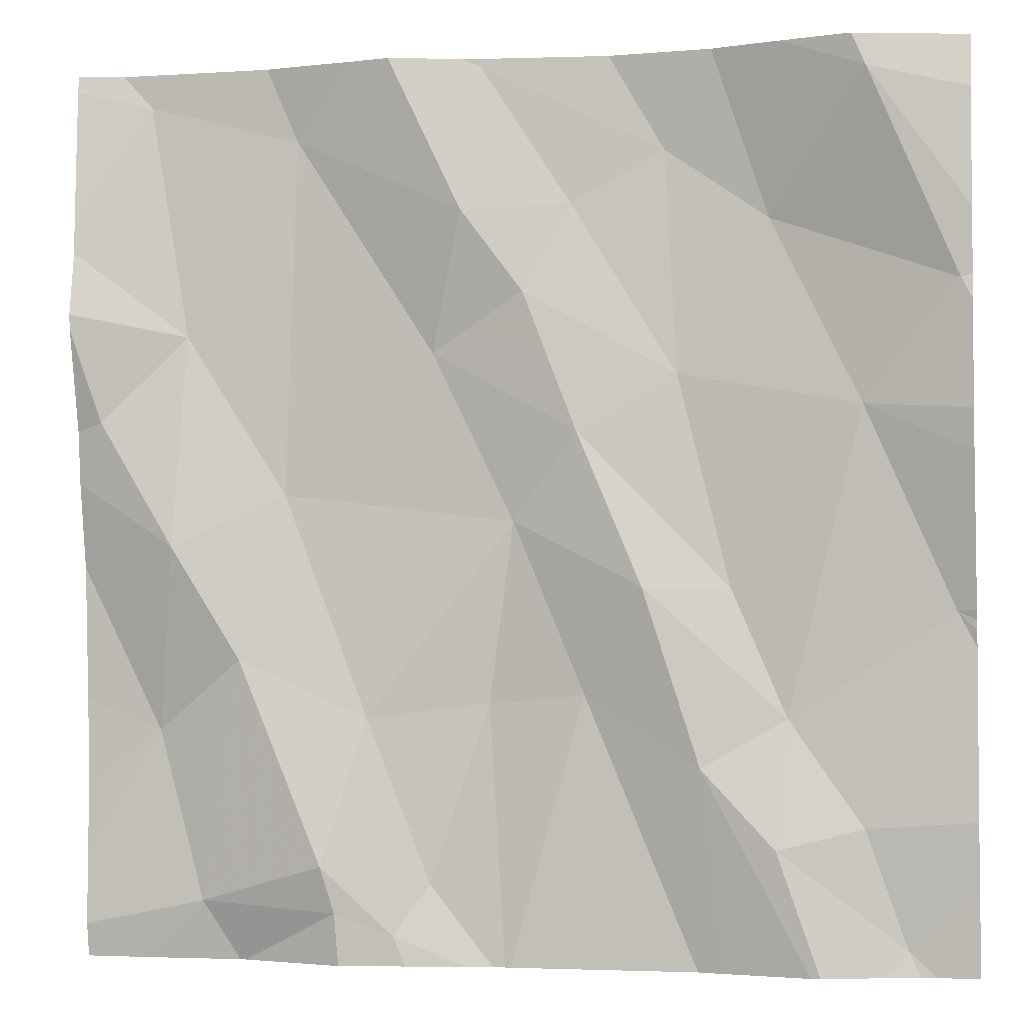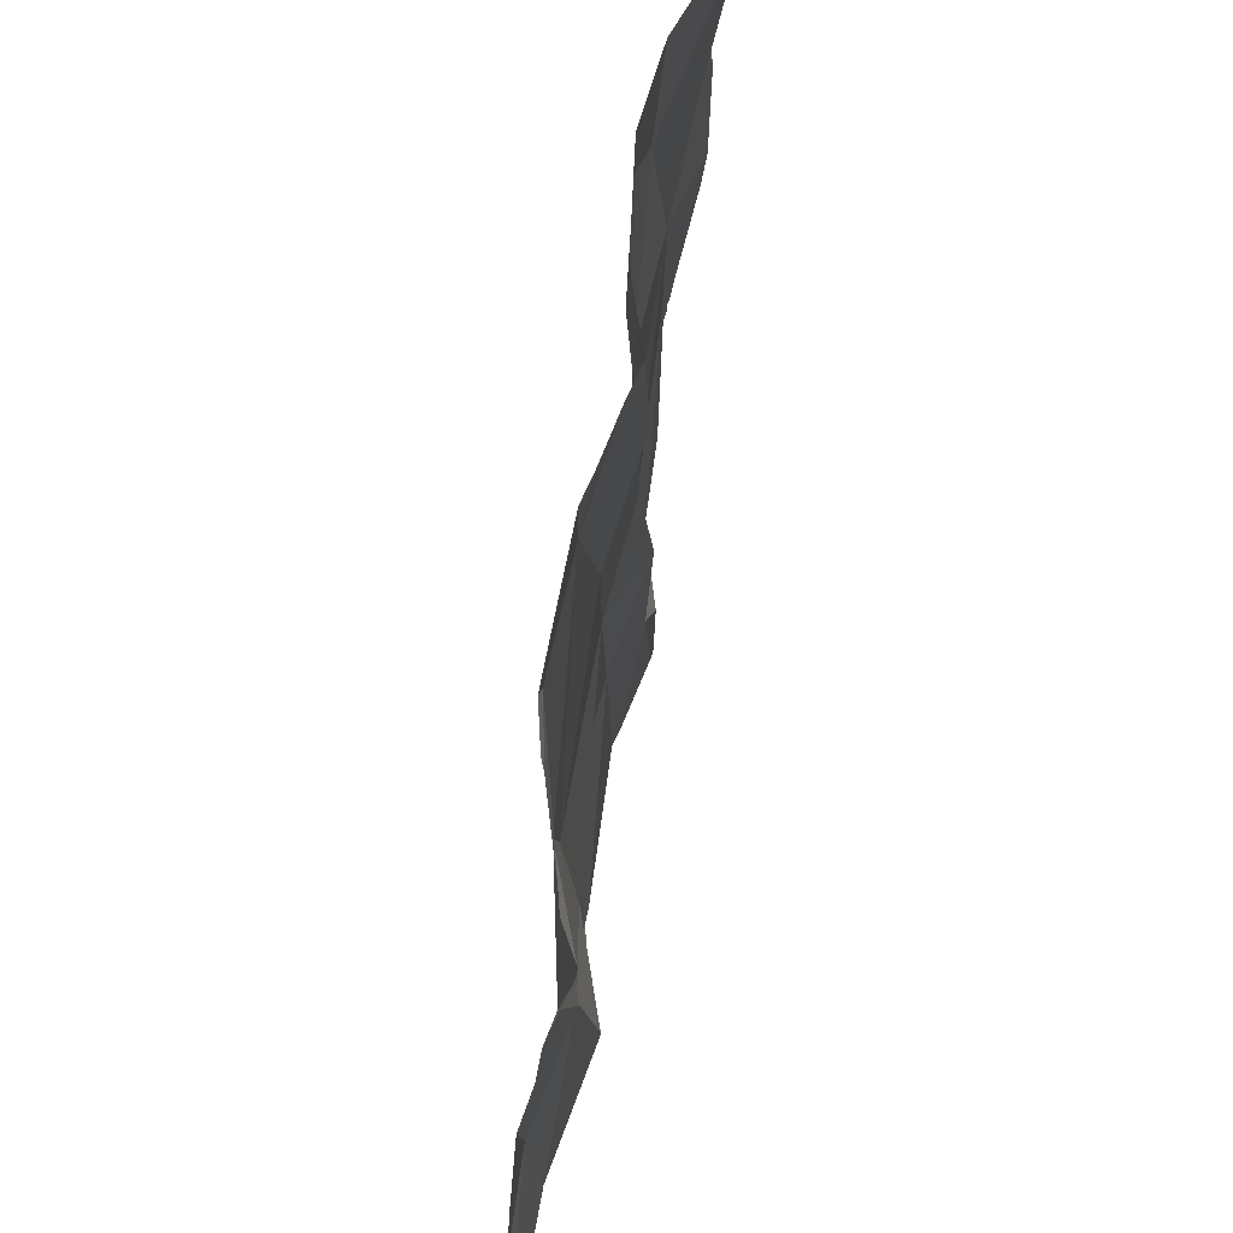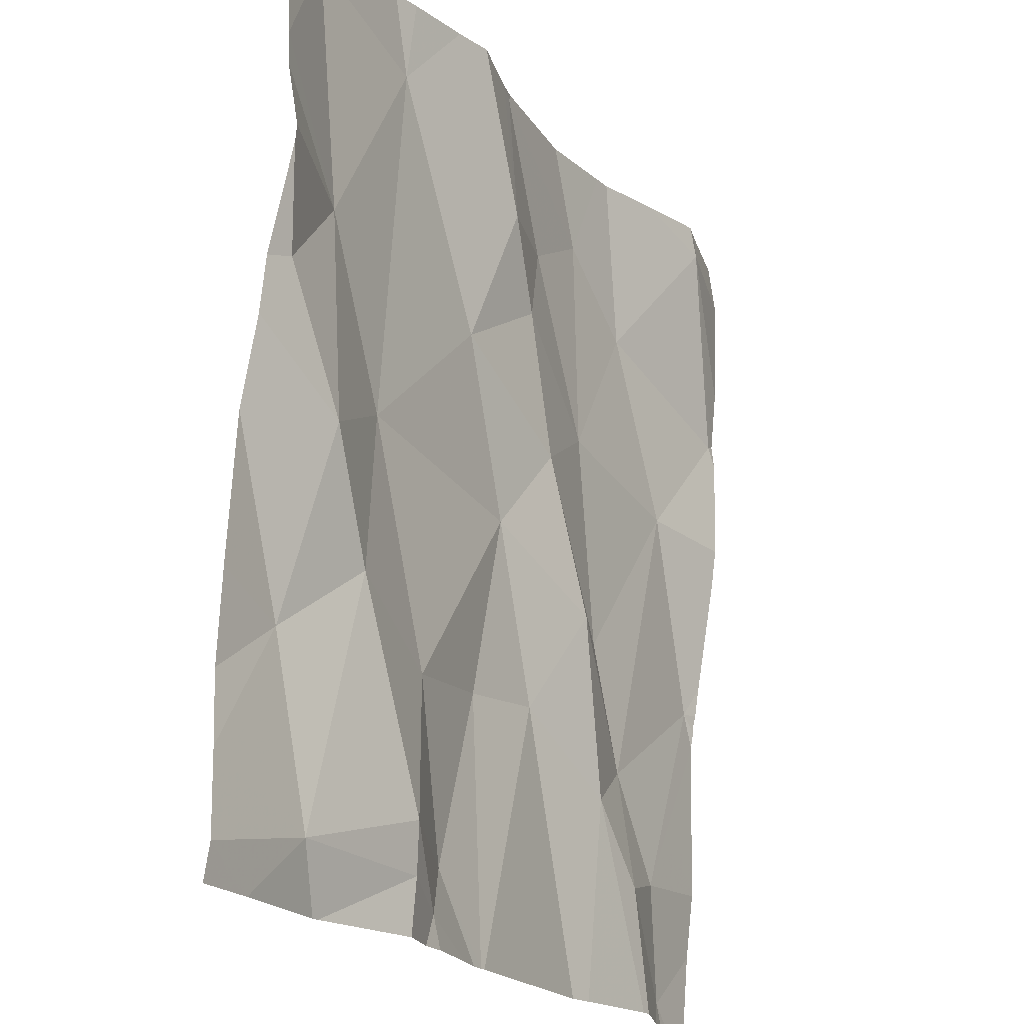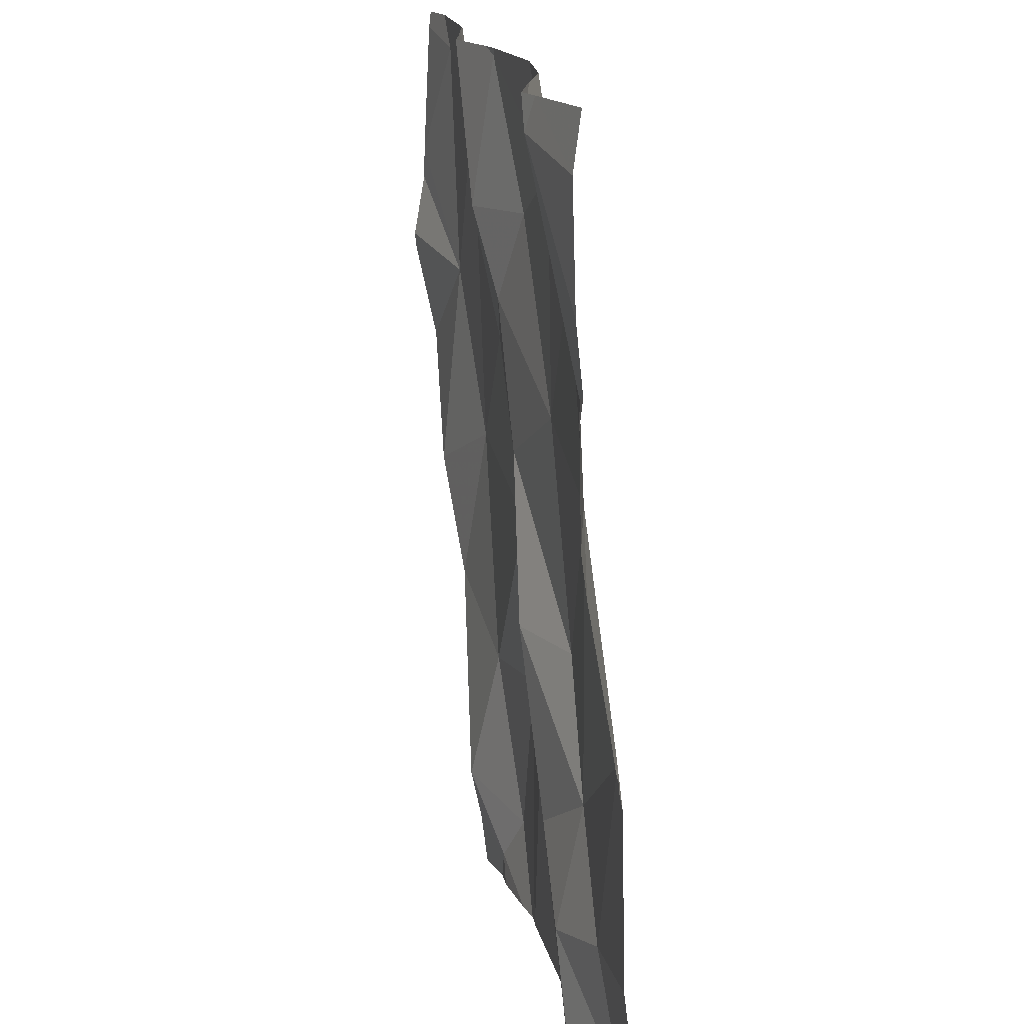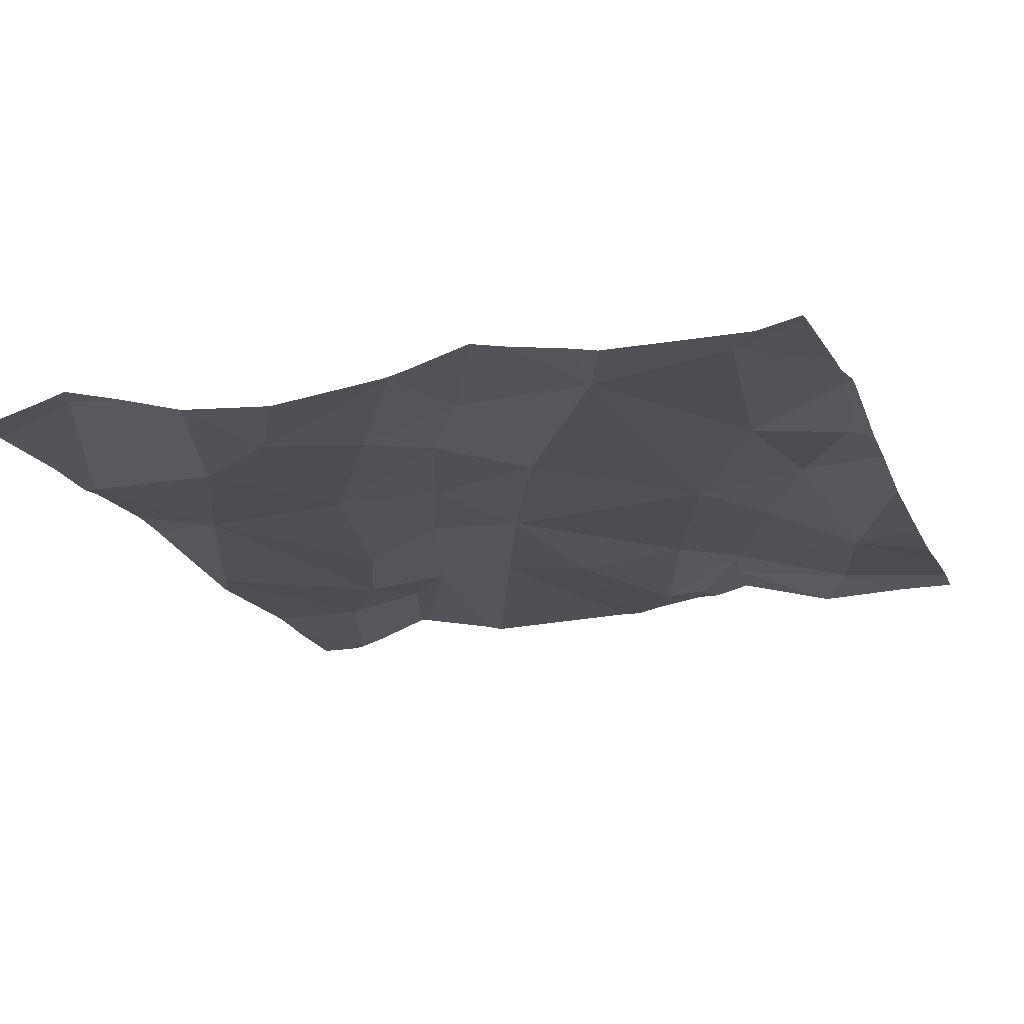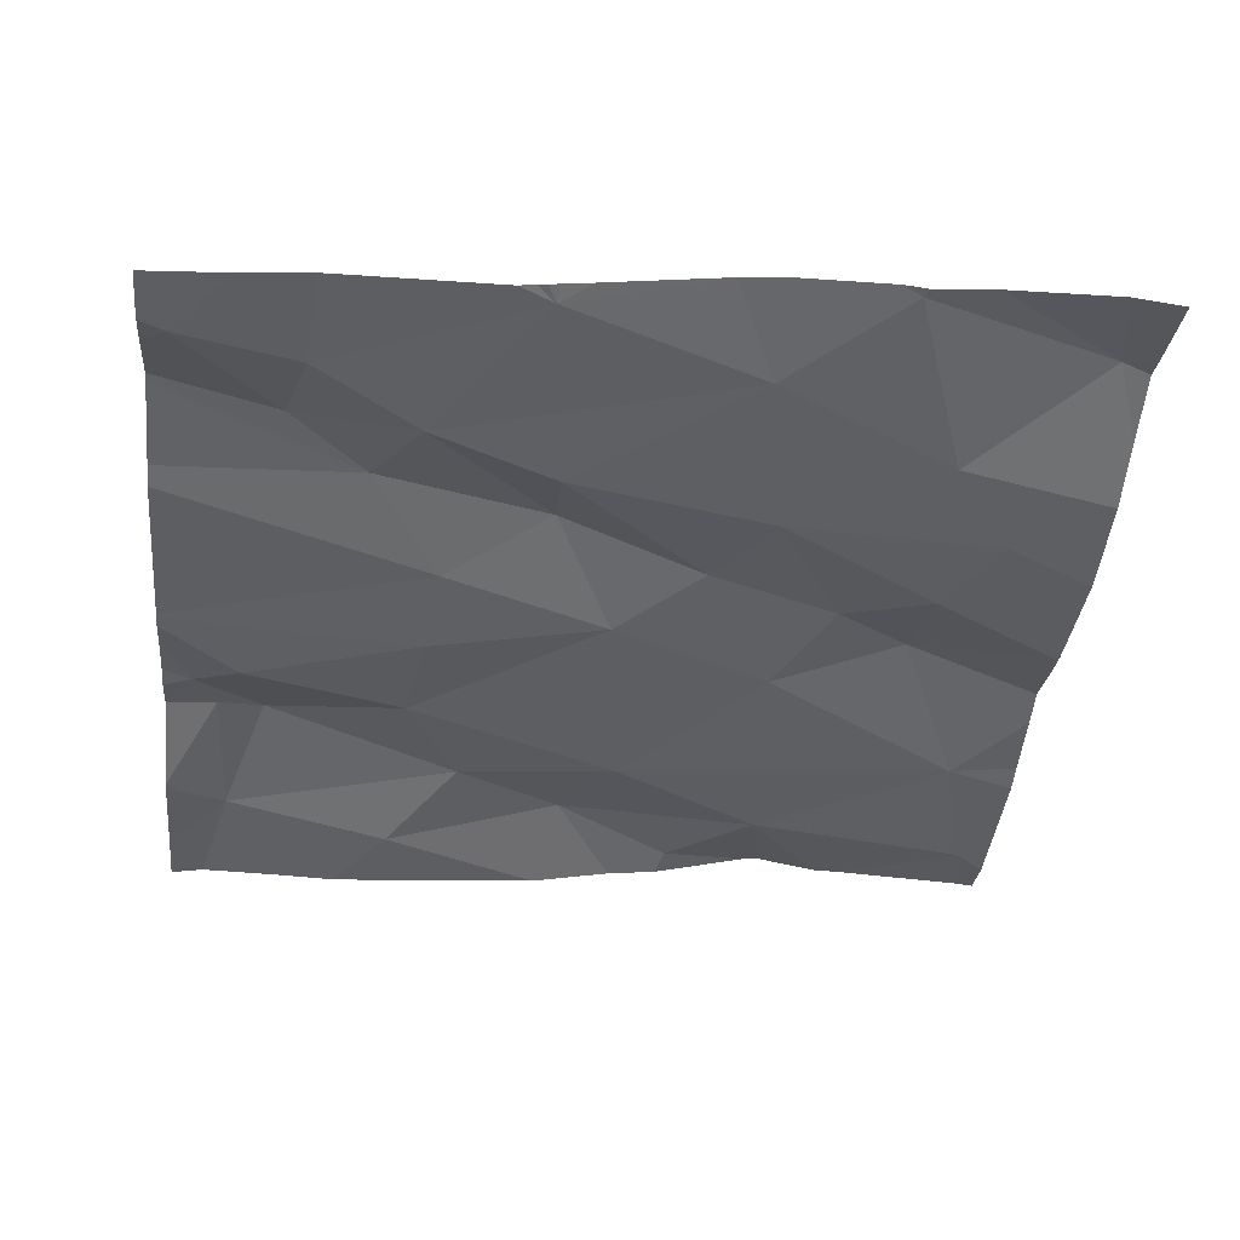
<metadata>
{"format":"obj","ext":"obj","renderer":"f3d","projection":"perspective","resolution":1024,"background":"white","views":[{"elev":-2.7,"azim":12.7,"up":"+Y"},{"elev":52.9,"azim":-81.1,"up":"+Y"},{"elev":-20.3,"azim":-60.3,"up":"+Y"},{"elev":16.0,"azim":81.5,"up":"+Y"},{"elev":-16.1,"azim":-160.1,"up":"+Z"},{"elev":-40.6,"azim":84.1,"up":"+Z"}]}
</metadata>
<code>
v -106.9 277.8 501
v -106.9 278 501
v -106.9 277.8 501
v -107.1 278.4 501
v -107.5 278.4 501
v -107.6 277.6 501
v -107.5 277.6 501
v -107.5 277.5 501
v -107.4 278.4 501
v -107.2 278.1 501
v -107.1 278.2 501
v -107 278.1 501
v -107.2 278.3 501
v -107.6 278.3 501
v -107.4 277.7 501
v -107.3 277.8 501
v -107.6 278.4 501
v -107.2 277.9 501
v -107.3 278 501
v -107.1 277.9 501
v -106.9 277.6 500.9
v -107.8 277.7 501
v -107.4 278.3 501
v -107.2 278.4 501
v -107.6 278 501
v -107.7 278.1 501
v -107.7 277.9 501
v -107 278.4 501
v -107.4 278.2 501
v -107.4 278.4 501
v -107.8 278.4 501
v -107.3 278.3 501
v -107.5 278.1 501
v -107.8 278 501
v -106.9 277.8 501
v -107.7 277.5 501
v -107.7 277.8 501
v -107.8 278.4 501
v -107.2 278.4 501
v -107 278.4 501
v -106.9 278 501
v -107.6 277.5 501
v -107.5 277.7 501
v -107.4 277.9 501
v -107.1 277.7 501
v -107.2 277.7 501
v -107 277.5 500.9
v -107.6 278.4 501
v -107.1 277.6 501
v -107 277.6 501
v -106.9 277.8 501
v -107.5 277.5 501
v -107.6 277.5 501
v -106.9 277.5 500.9
v -107.2 277.5 500.9
v -107.4 277.5 501
v -107.7 277.5 501
v -107.5 277.5 501
v -107.8 277.5 501
v -106.9 278.2 501
v -107.4 277.5 501
v -107.4 277.5 501
v -107.8 277.7 501
v -107.8 277.9 501
v -107.8 278 501
v -107.8 278.3 501
v -107.8 278.2 501
v -107.8 278.4 501
v -107.8 278 501
v -107.8 278.1 501
v -107.8 277.6 501
v -107.8 277.7 501
v -107.8 277.5 501
v -107.4 278.4 501
v -107.8 278.2 501
v -107.5 278.4 501
v -106.9 277.6 501
v -106.9 278.2 501
v -106.9 278.2 501
v -106.9 278.2 501
v -106.9 277.8 501
v -106.9 278.4 501
v -106.9 277.9 501
v -107.4 277.5 501
v -107.1 277.5 501
v -107 277.5 501
v -107.1 277.5 501
v -107.7 277.5 501
v -107.2 277.5 501
v -107 277.5 500.9
v -106.9 277.5 500.9
v -107.8 277.5 501
v -107.3 278.4 501
v -107 278.4 501
v -107.7 278.4 501
v -107.8 278.4 501
v -107.8 278.4 501
v -106.9 278.4 501
v -106.9 278.4 501
f 7 6 8
f 11 10 12
f 13 11 24
f 56 15 62
f 19 18 20
f 86 47 85
f 23 9 74
f 26 25 14
f 64 27 65
f 19 10 29
f 26 31 66
f 31 14 95
f 85 49 46
f 13 32 10
f 11 13 10
f 14 31 26
f 14 33 23
f 79 28 78
f 22 36 37
f 25 26 27
f 36 6 37
f 10 32 29
f 95 14 17
f 8 42 53
f 78 60 80
f 36 22 71
f 94 28 82
f 6 43 37
f 19 44 18
f 20 10 19
f 44 16 18
f 37 25 27
f 15 16 44
f 93 13 39
f 22 37 27
f 25 43 44
f 46 45 18
f 45 20 18
f 14 23 76
f 23 29 32
f 33 19 29
f 34 27 26
f 70 26 75
f 9 32 13
f 43 7 15
f 24 28 4
f 30 13 93
f 7 8 61
f 7 43 6
f 47 49 85
f 85 46 87
f 45 49 50
f 47 50 49
f 51 12 45
f 62 7 84
f 44 33 25
f 43 25 37
f 77 50 21
f 57 36 88
f 46 49 45
f 46 16 55
f 36 42 6
f 12 10 20
f 5 14 76
f 6 42 8
f 16 46 18
f 43 15 44
f 20 45 12
f 84 7 61
f 33 44 19
f 65 34 69
f 25 33 14
f 32 9 23
f 23 33 29
f 61 8 58
f 38 31 96
f 59 36 73
f 40 28 94
f 45 50 51
f 50 47 21
f 11 60 28
f 28 60 78
f 58 8 52
f 11 12 60
f 60 12 41
f 94 82 98
f 2 51 83
f 1 50 77
f 52 8 53
f 57 42 36
f 63 22 64
f 4 28 40
f 64 22 27
f 76 23 74
f 65 27 34
f 66 31 68
f 67 26 66
f 53 42 57
f 21 47 54
f 1 51 50
f 68 31 38
f 17 14 48
f 69 34 70
f 2 12 51
f 54 47 90
f 70 34 26
f 71 22 72
f 48 14 5
f 41 12 2
f 72 22 63
f 73 36 71
f 55 16 56
f 59 73 92
f 35 51 3
f 3 51 1
f 75 26 67
f 62 15 7
f 80 60 41
f 81 51 35
f 39 13 24
f 82 28 79
f 56 16 15
f 83 51 81
f 24 11 28
f 87 46 89
f 88 36 59
f 30 9 13
f 89 46 55
f 90 47 86
f 91 21 54
f 74 9 30
f 96 31 95
f 97 68 38
f 98 82 99

</code>
